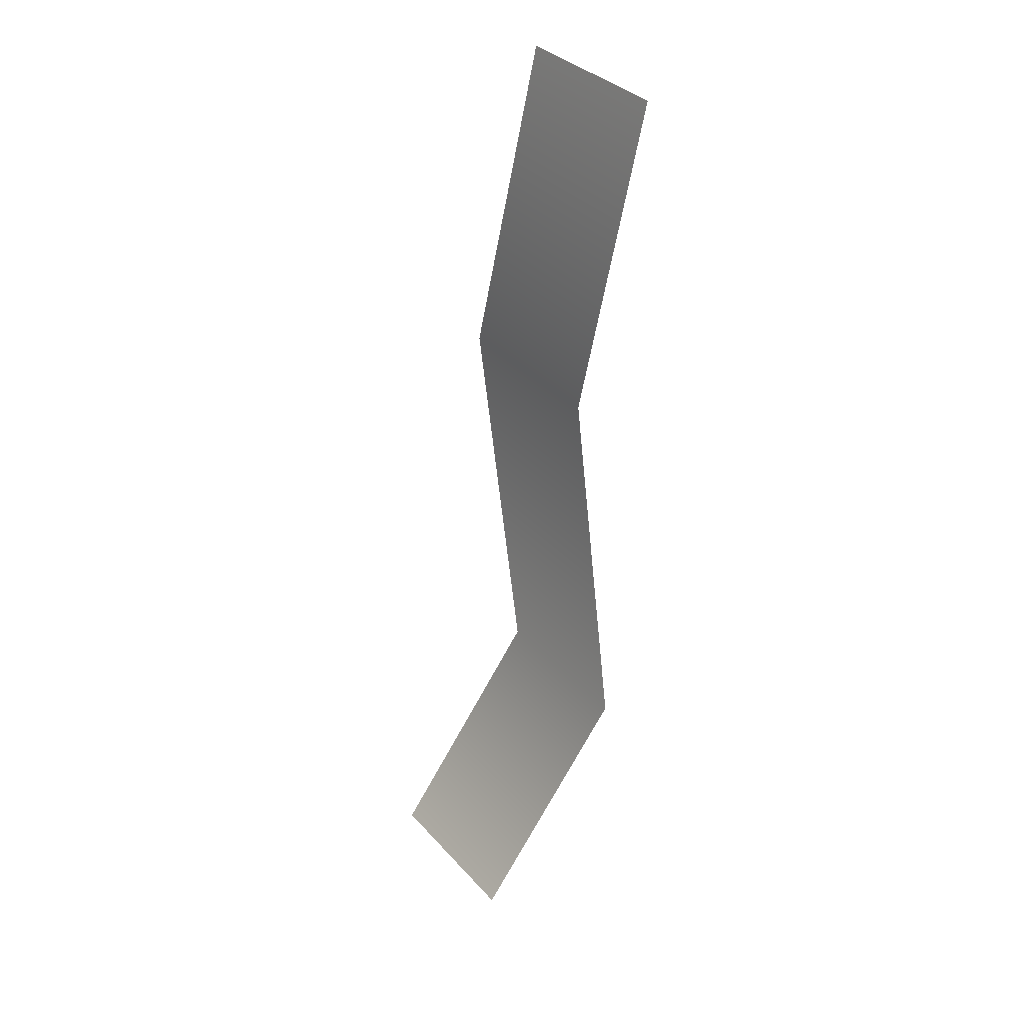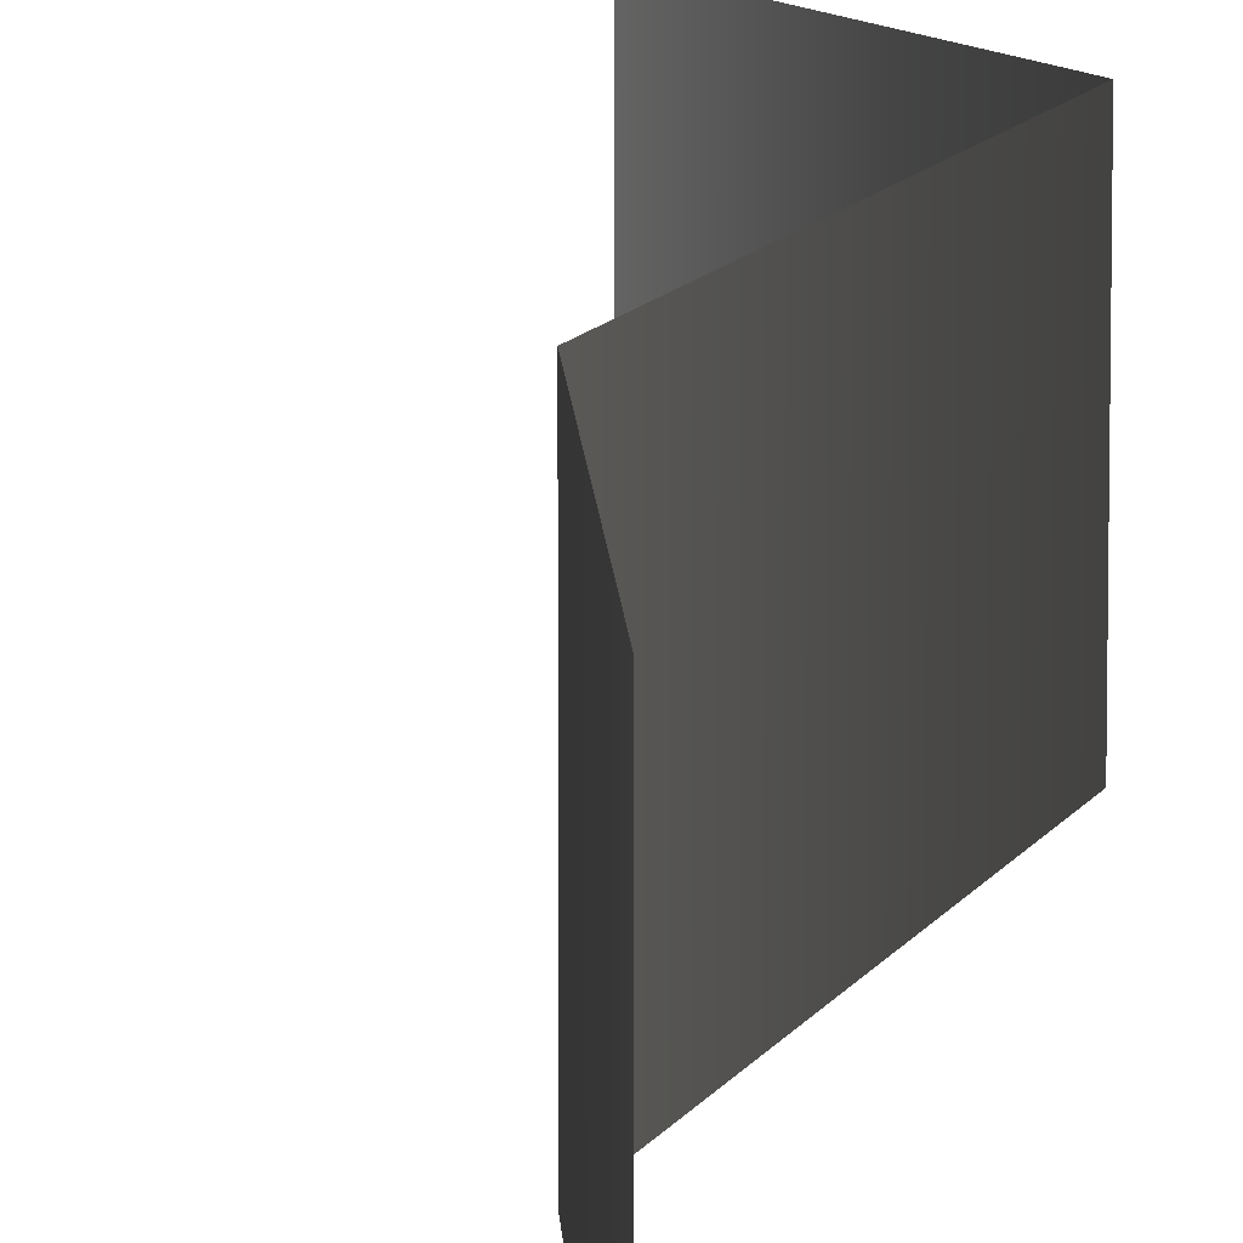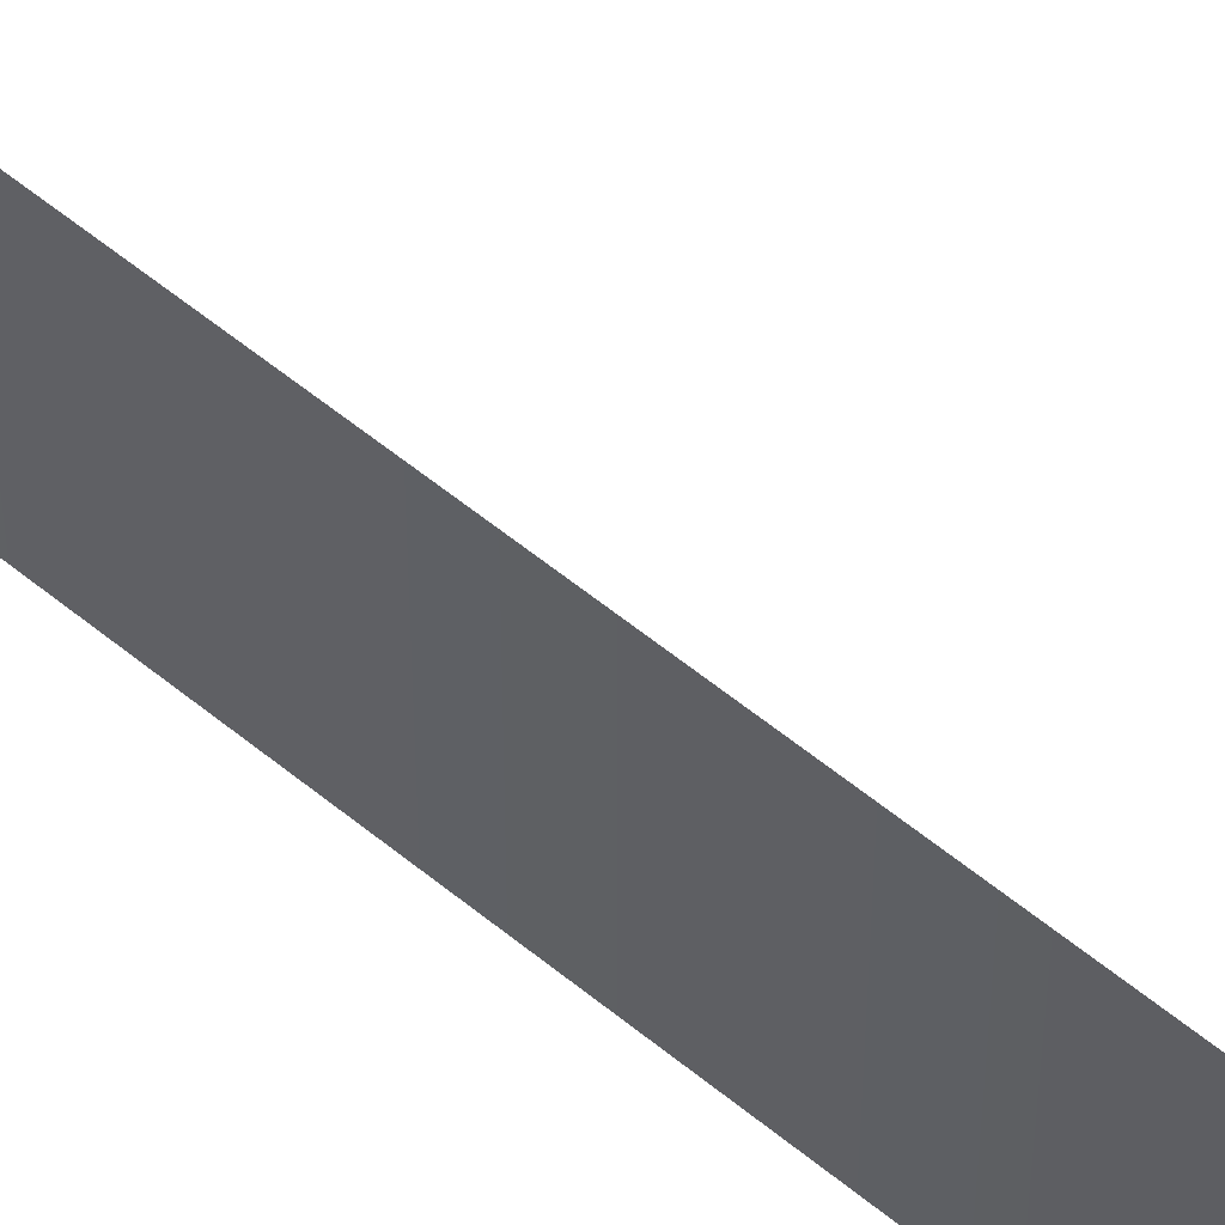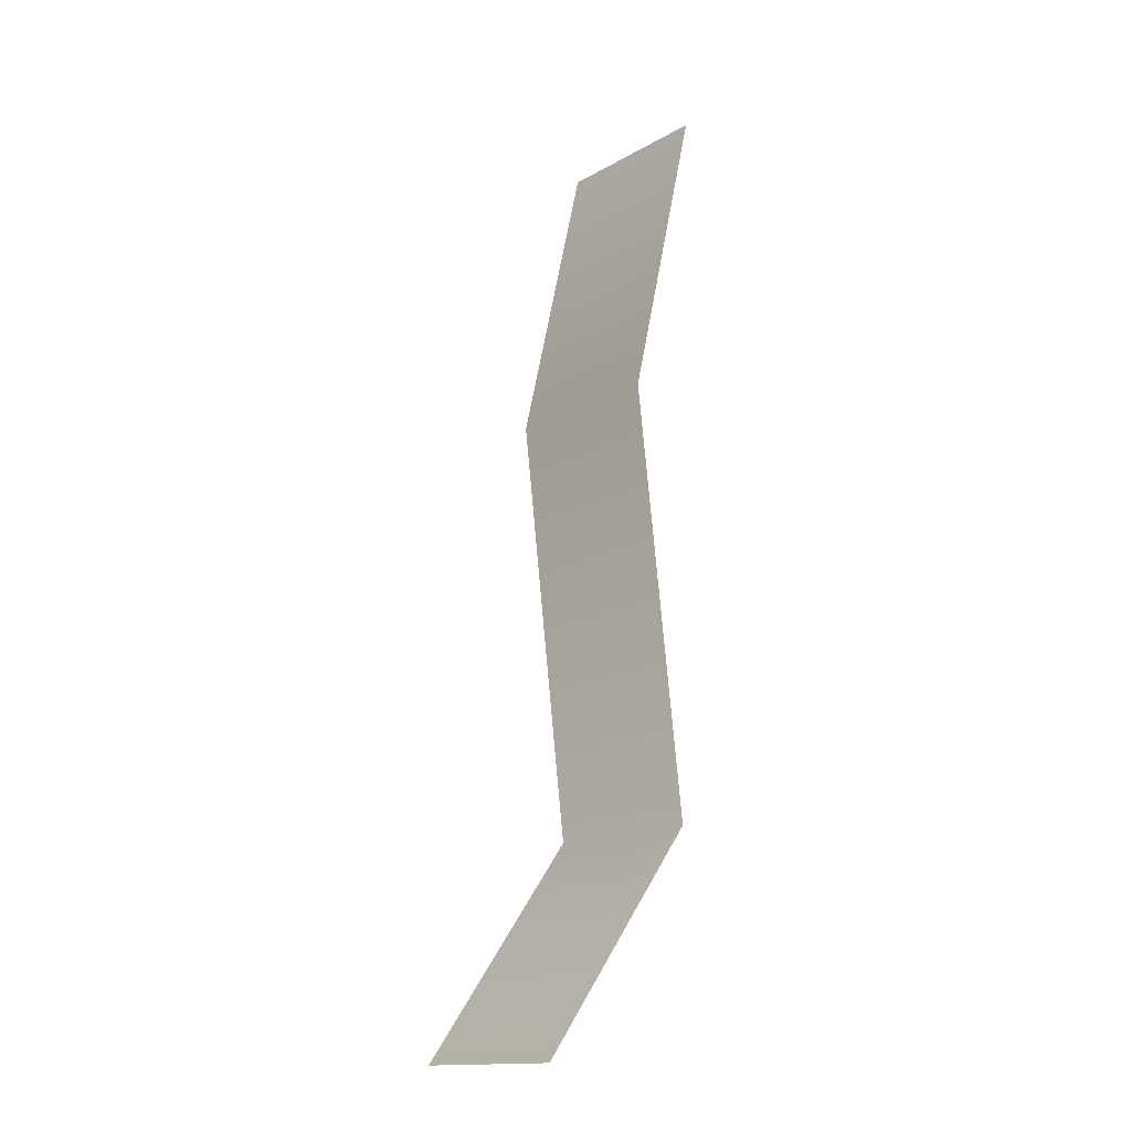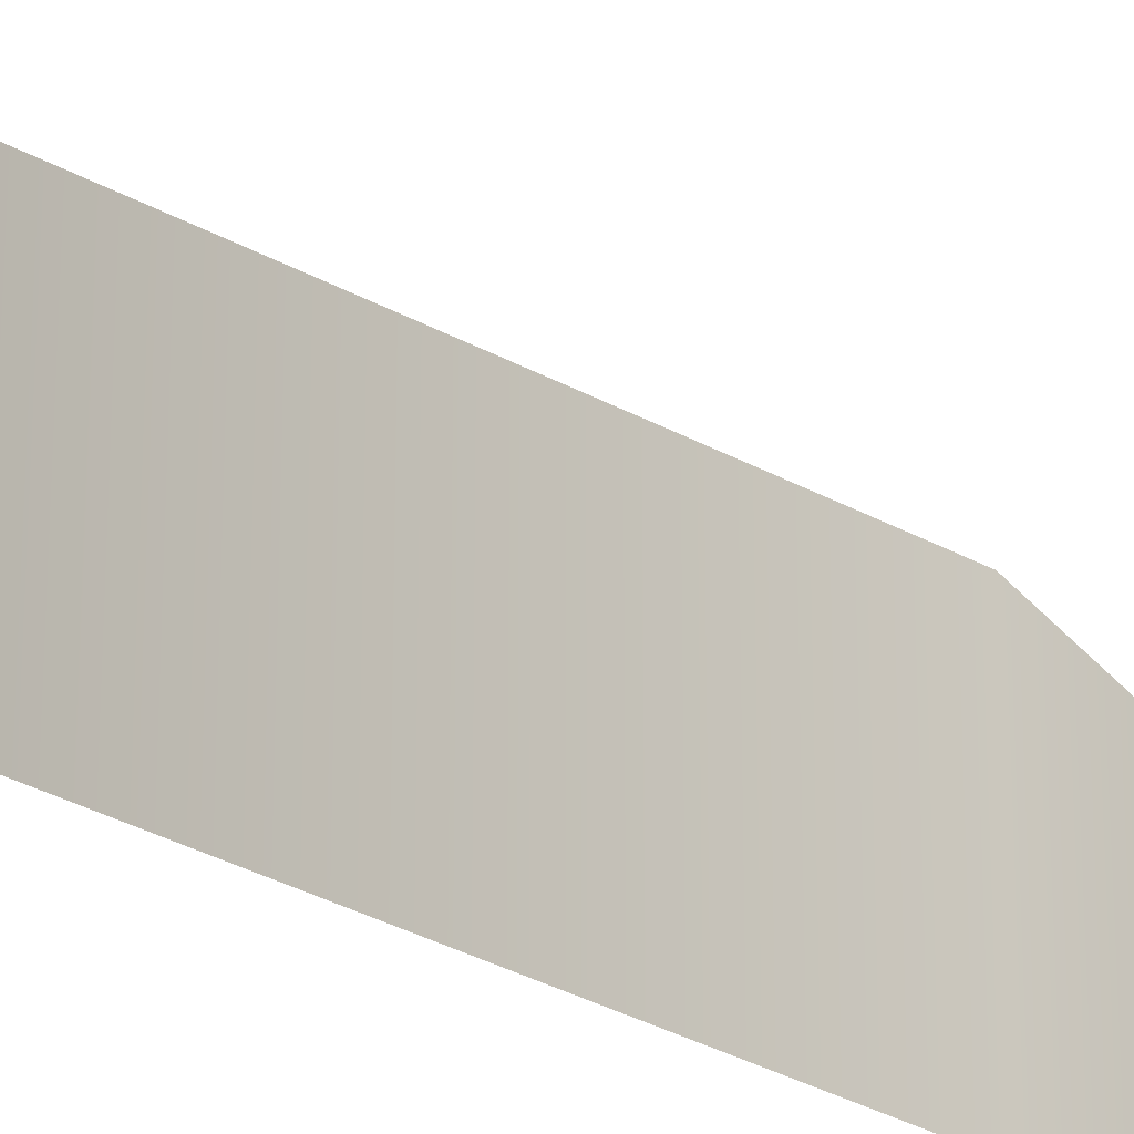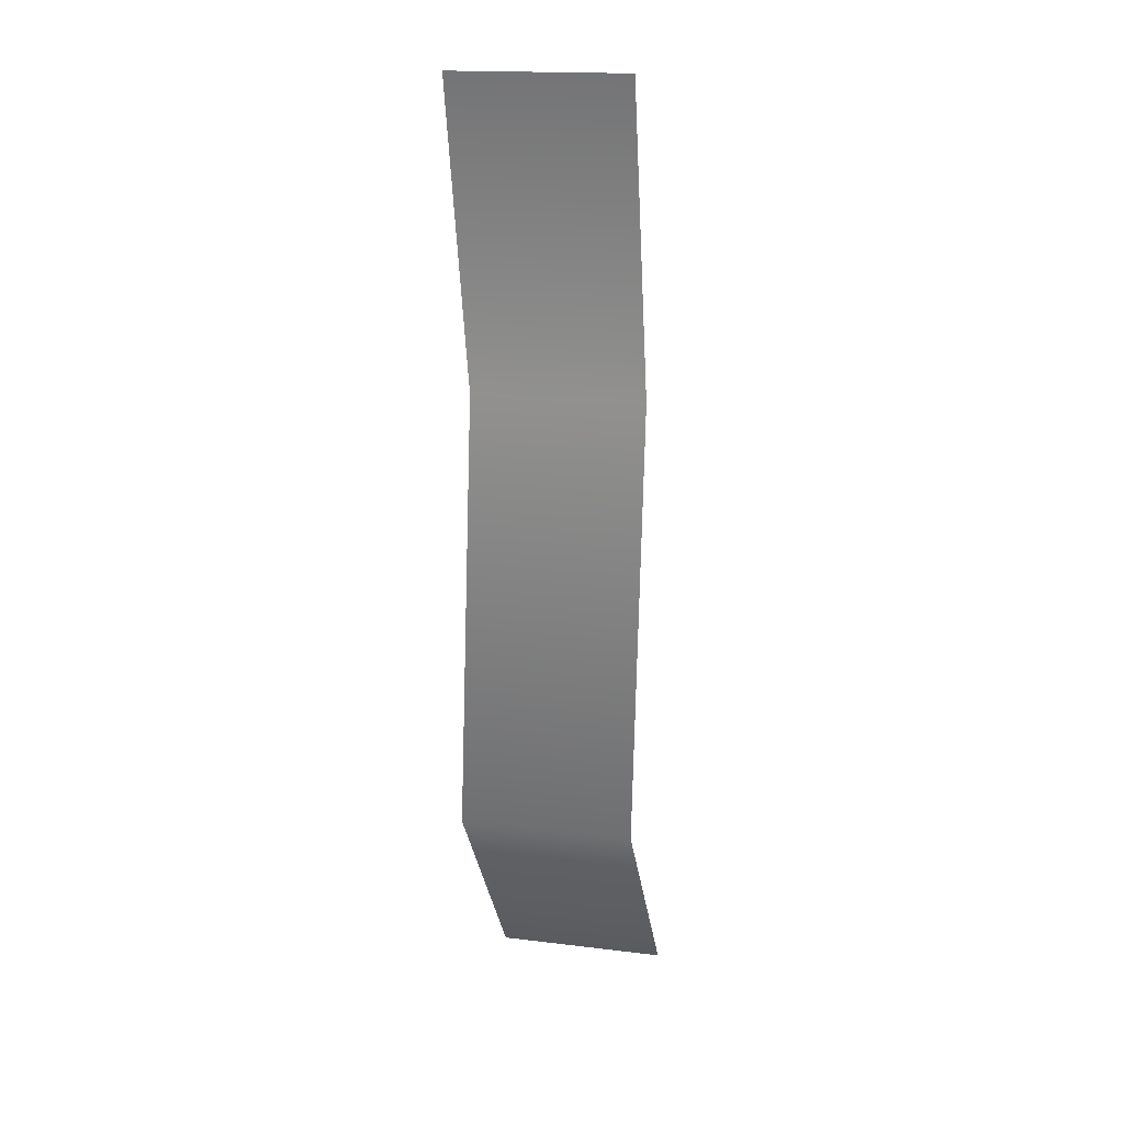
<metadata>
{"format":"obj","ext":"obj","renderer":"f3d","projection":"perspective","resolution":1024,"background":"white","views":[{"elev":35.3,"azim":-35.8,"up":"+Z"},{"elev":10.7,"azim":10.7,"up":"+Y"},{"elev":58.9,"azim":123.3,"up":"+Y"},{"elev":-15.4,"azim":-40.5,"up":"+Z"},{"elev":-33.6,"azim":-133.8,"up":"+Y"},{"elev":17.7,"azim":103.4,"up":"+Z"}]}
</metadata>
<code>
g Line41
v -5227 -930.2 -1.403e+04
v -5214 -930.2 -1.398e+04
v -5214 -962.7 -1.398e+04
v -5227 -962.7 -1.403e+04
v -5218 -930.2 -1.412e+04
v -5218 -962.7 -1.412e+04
v -5248 -930.2 -1.416e+04
v -5248 -962.7 -1.416e+04
f 2 3 1
f 4 1 3
f 1 4 5
f 6 5 4
f 5 6 7
f 8 7 6

</code>
